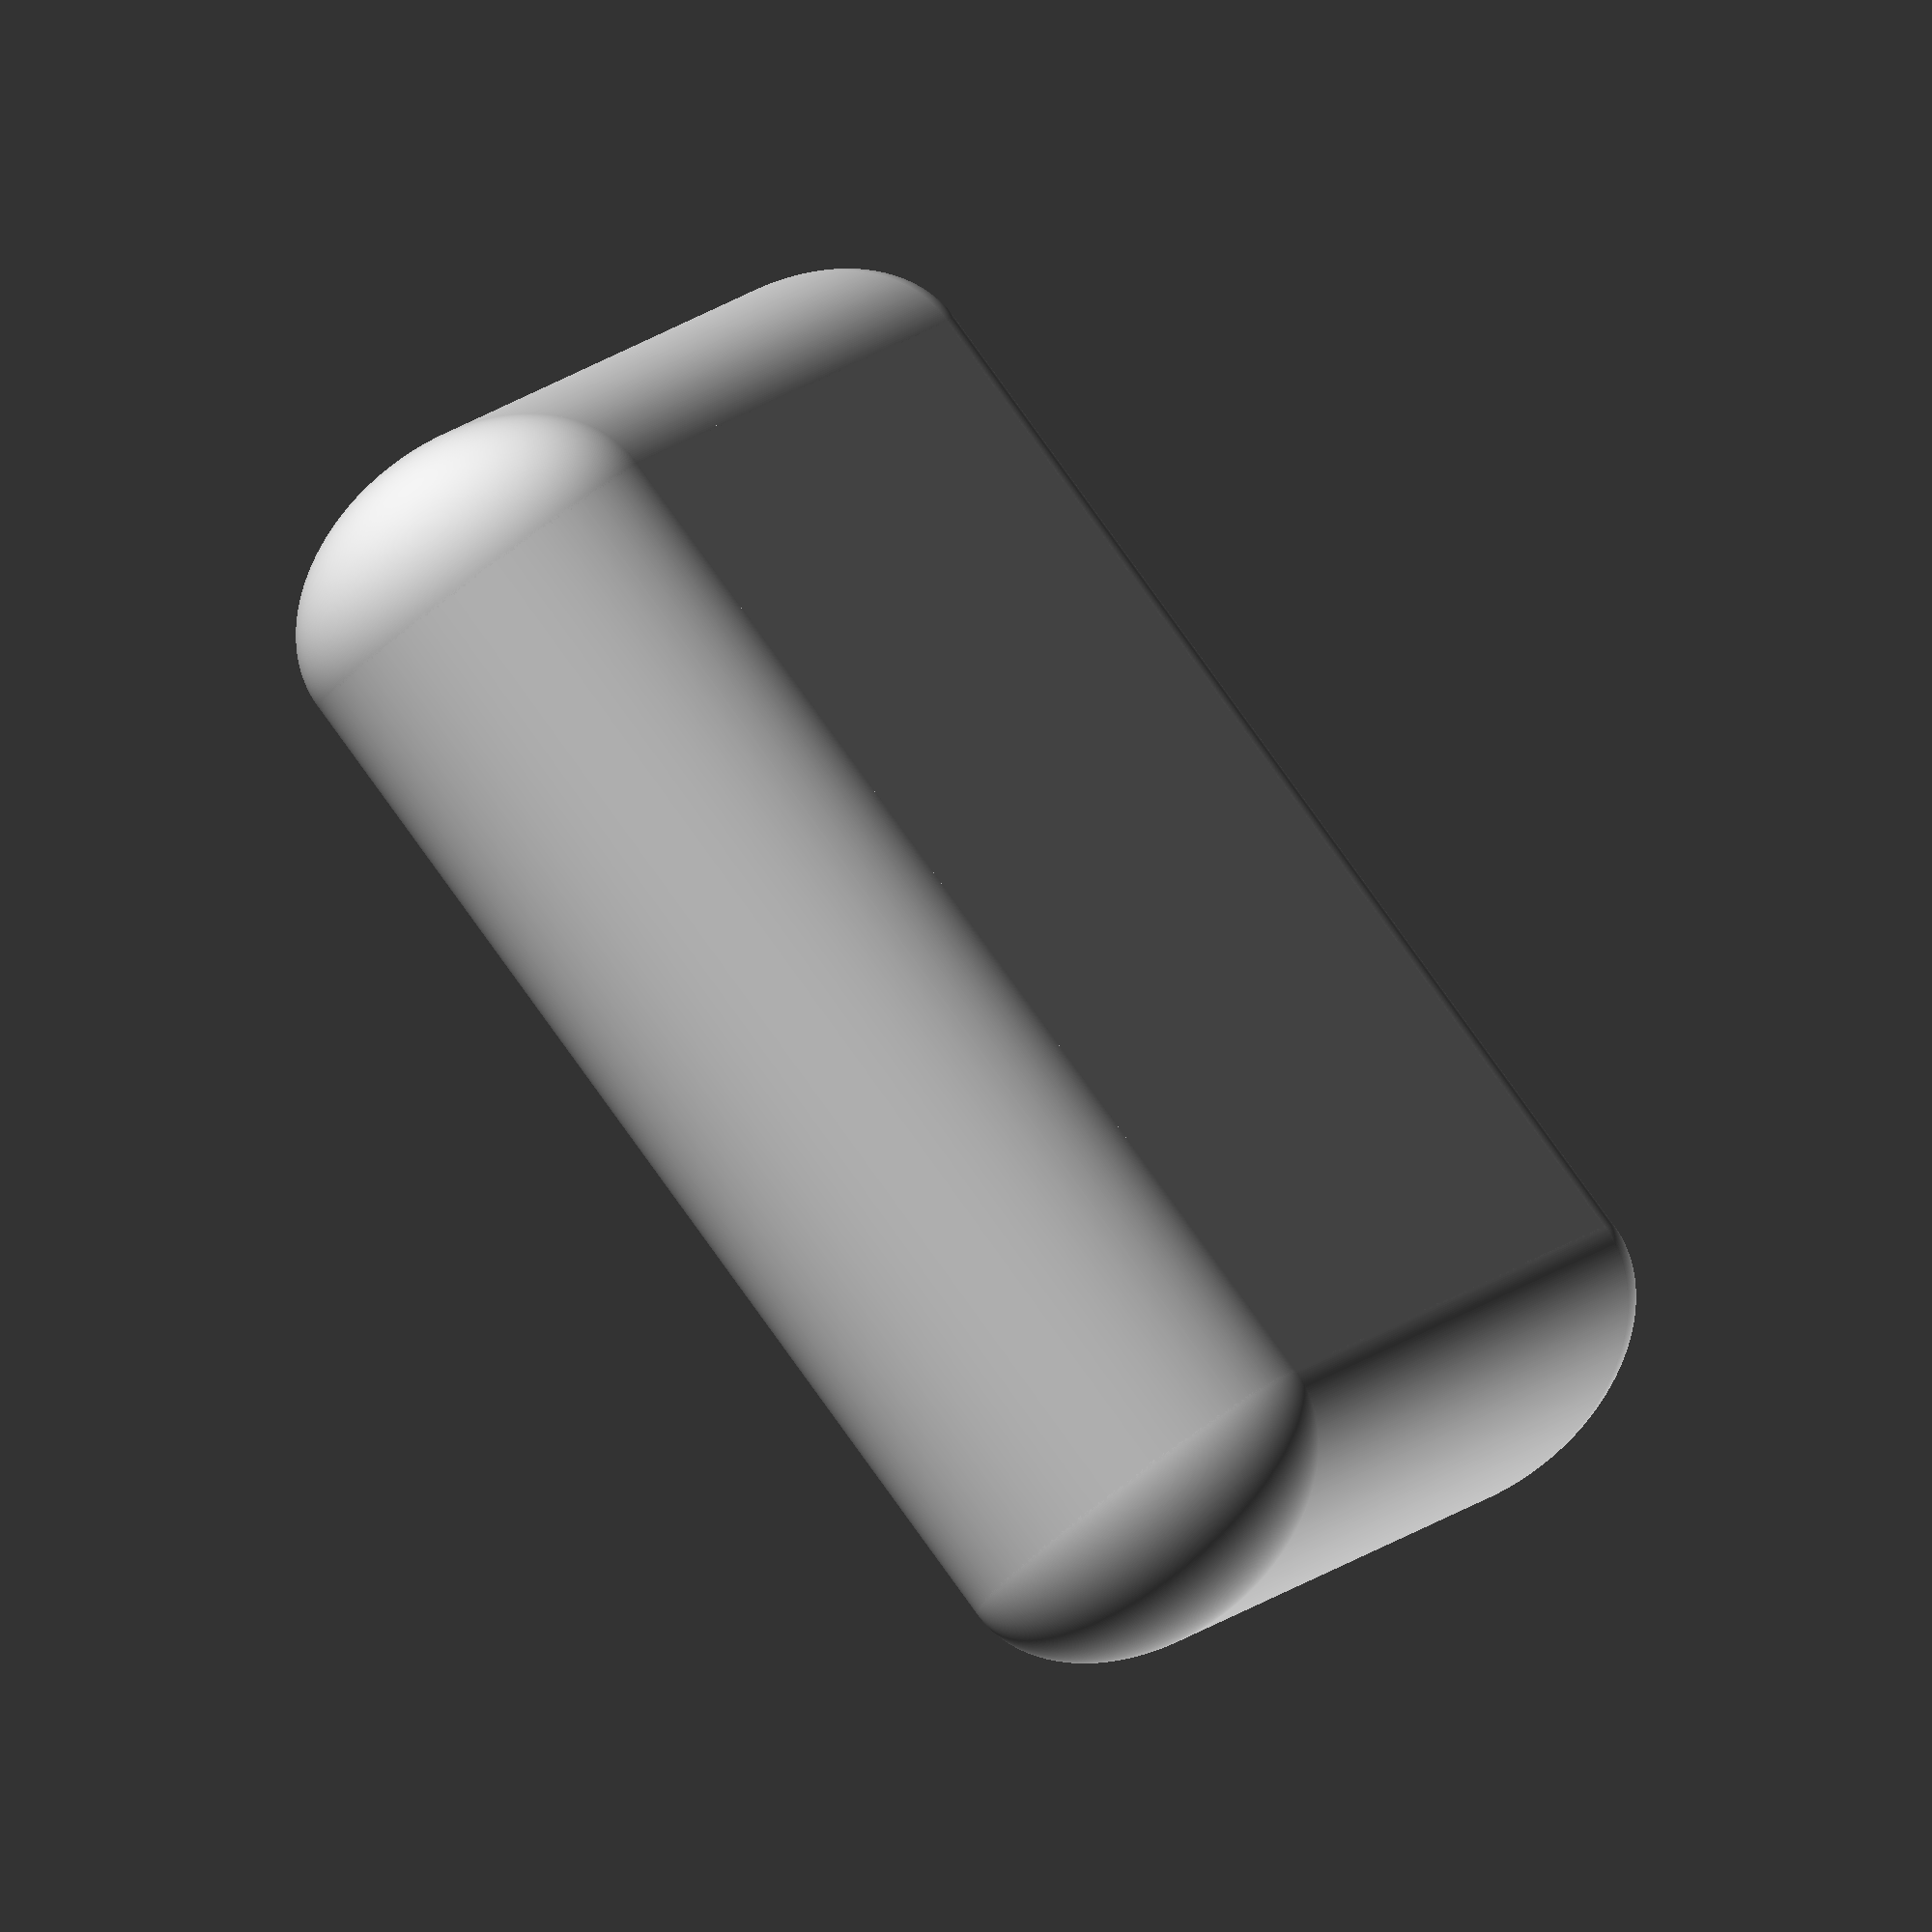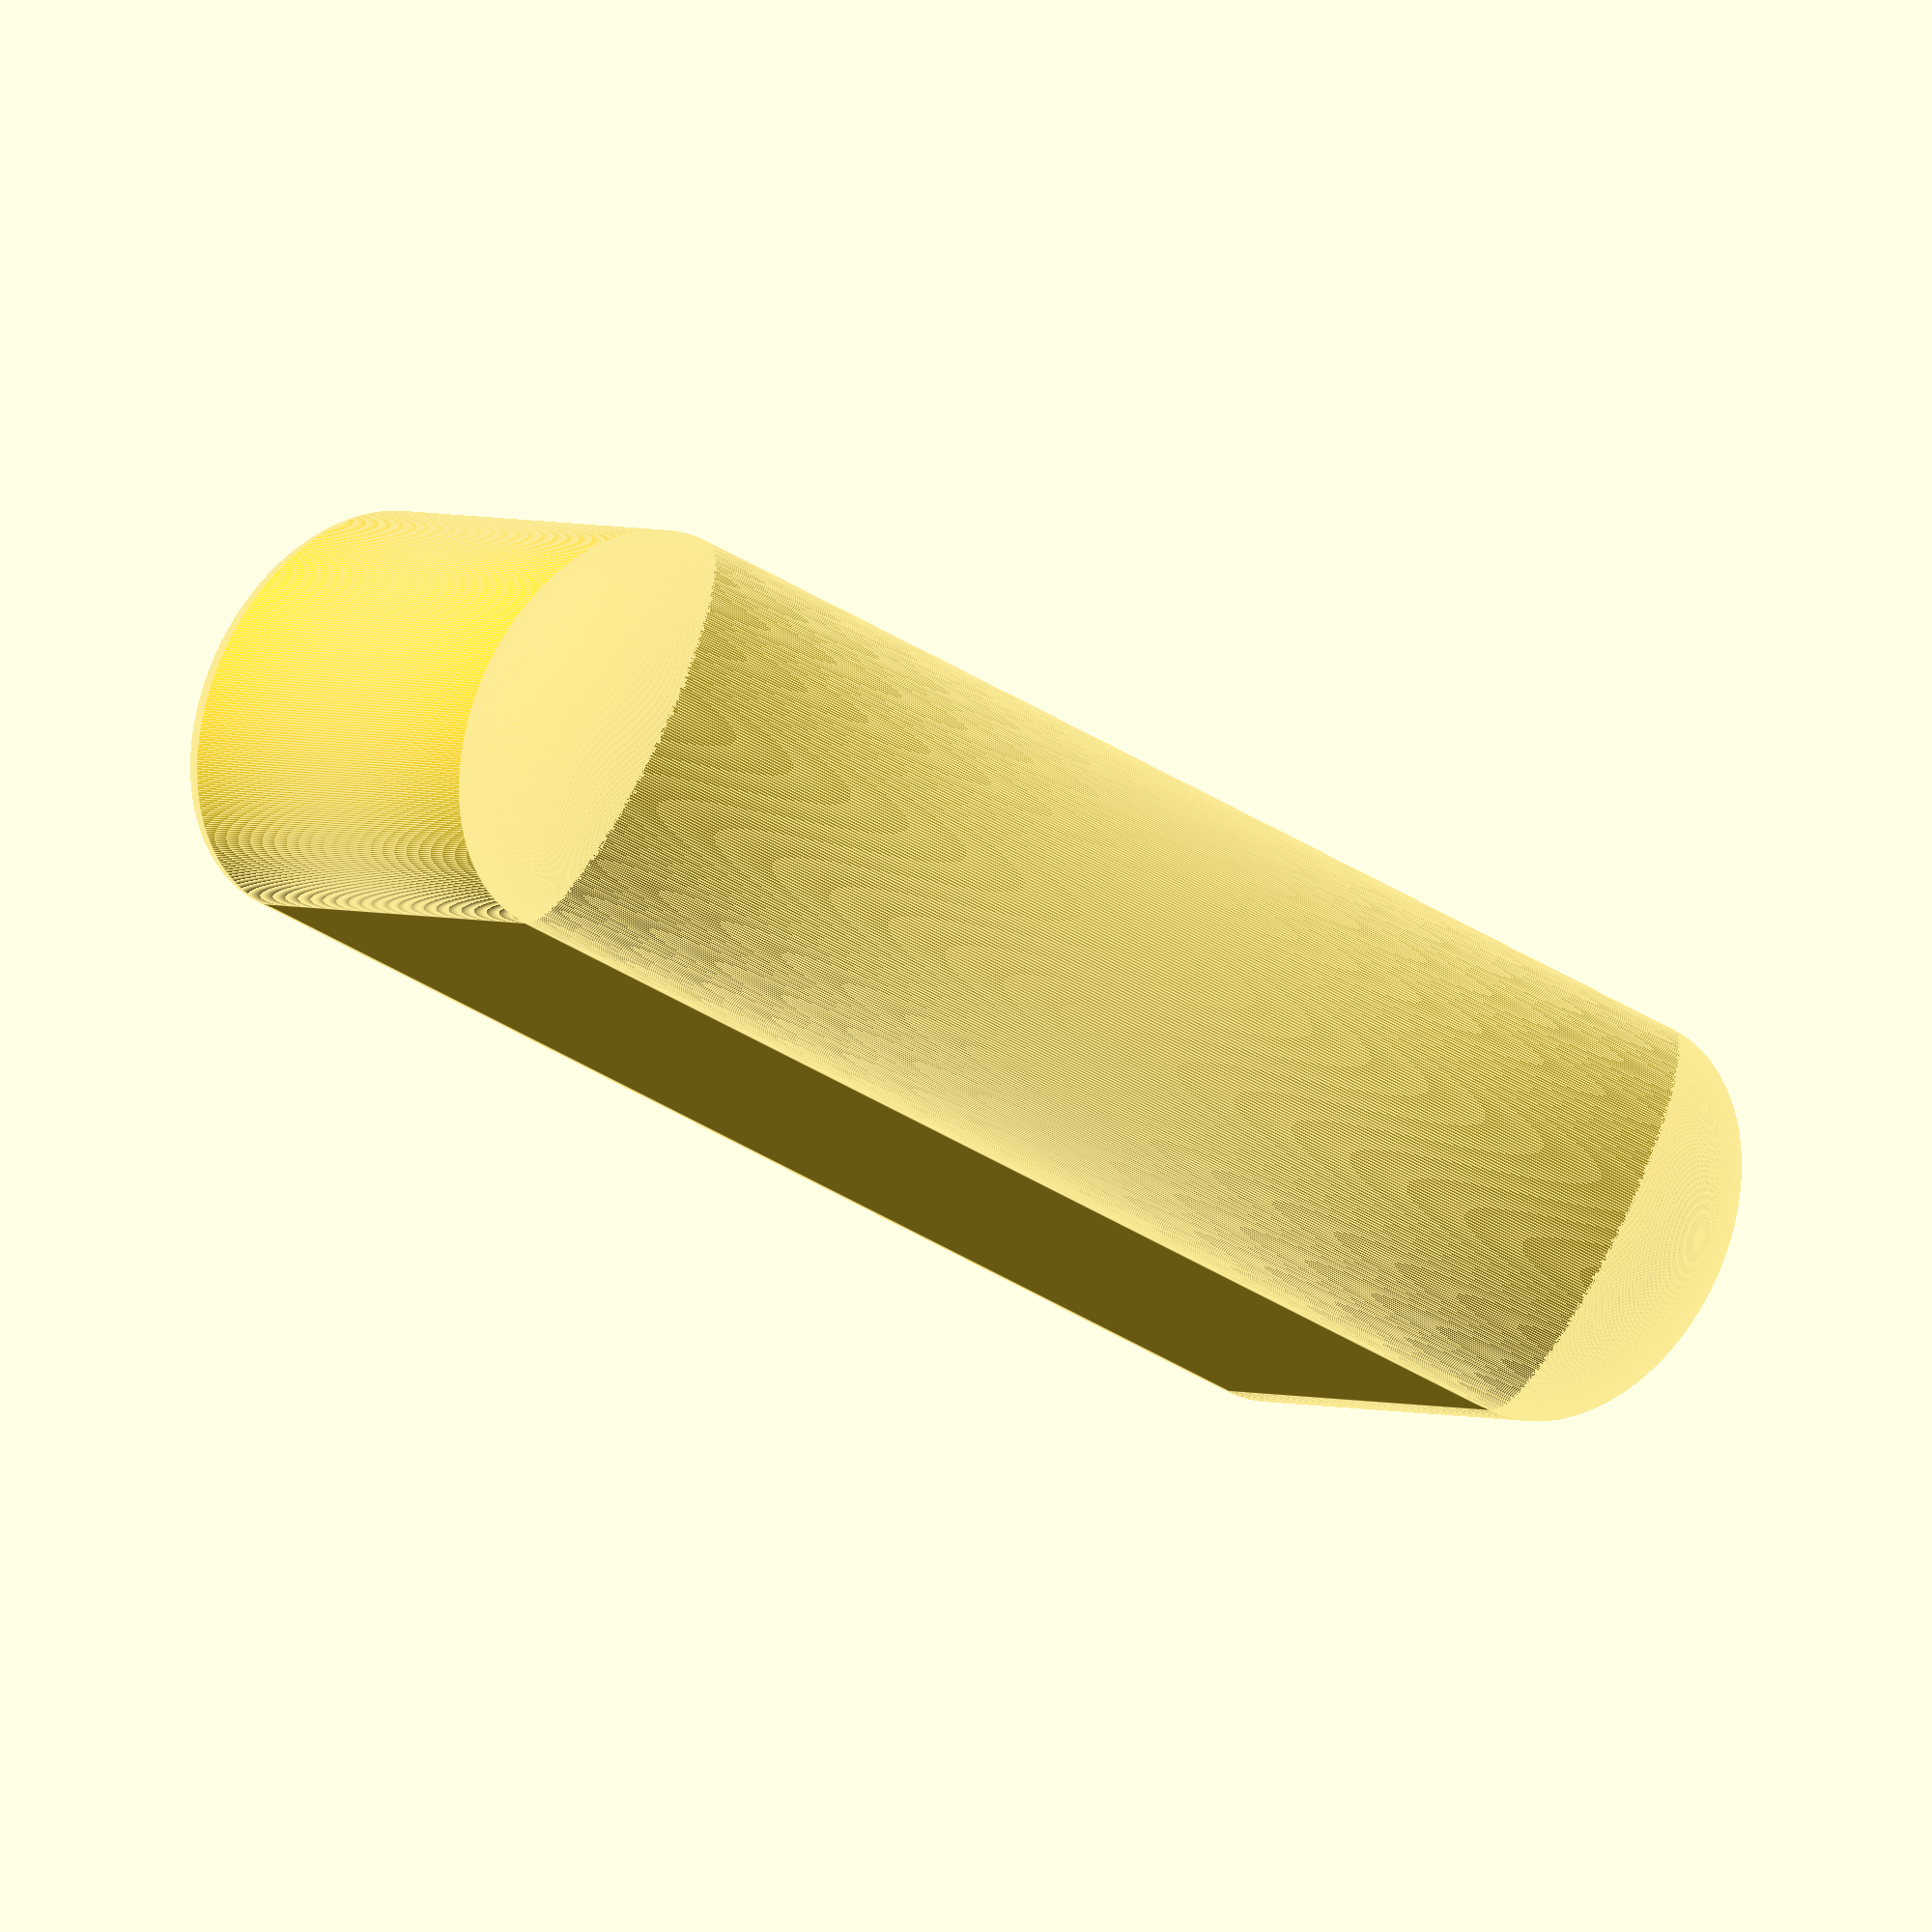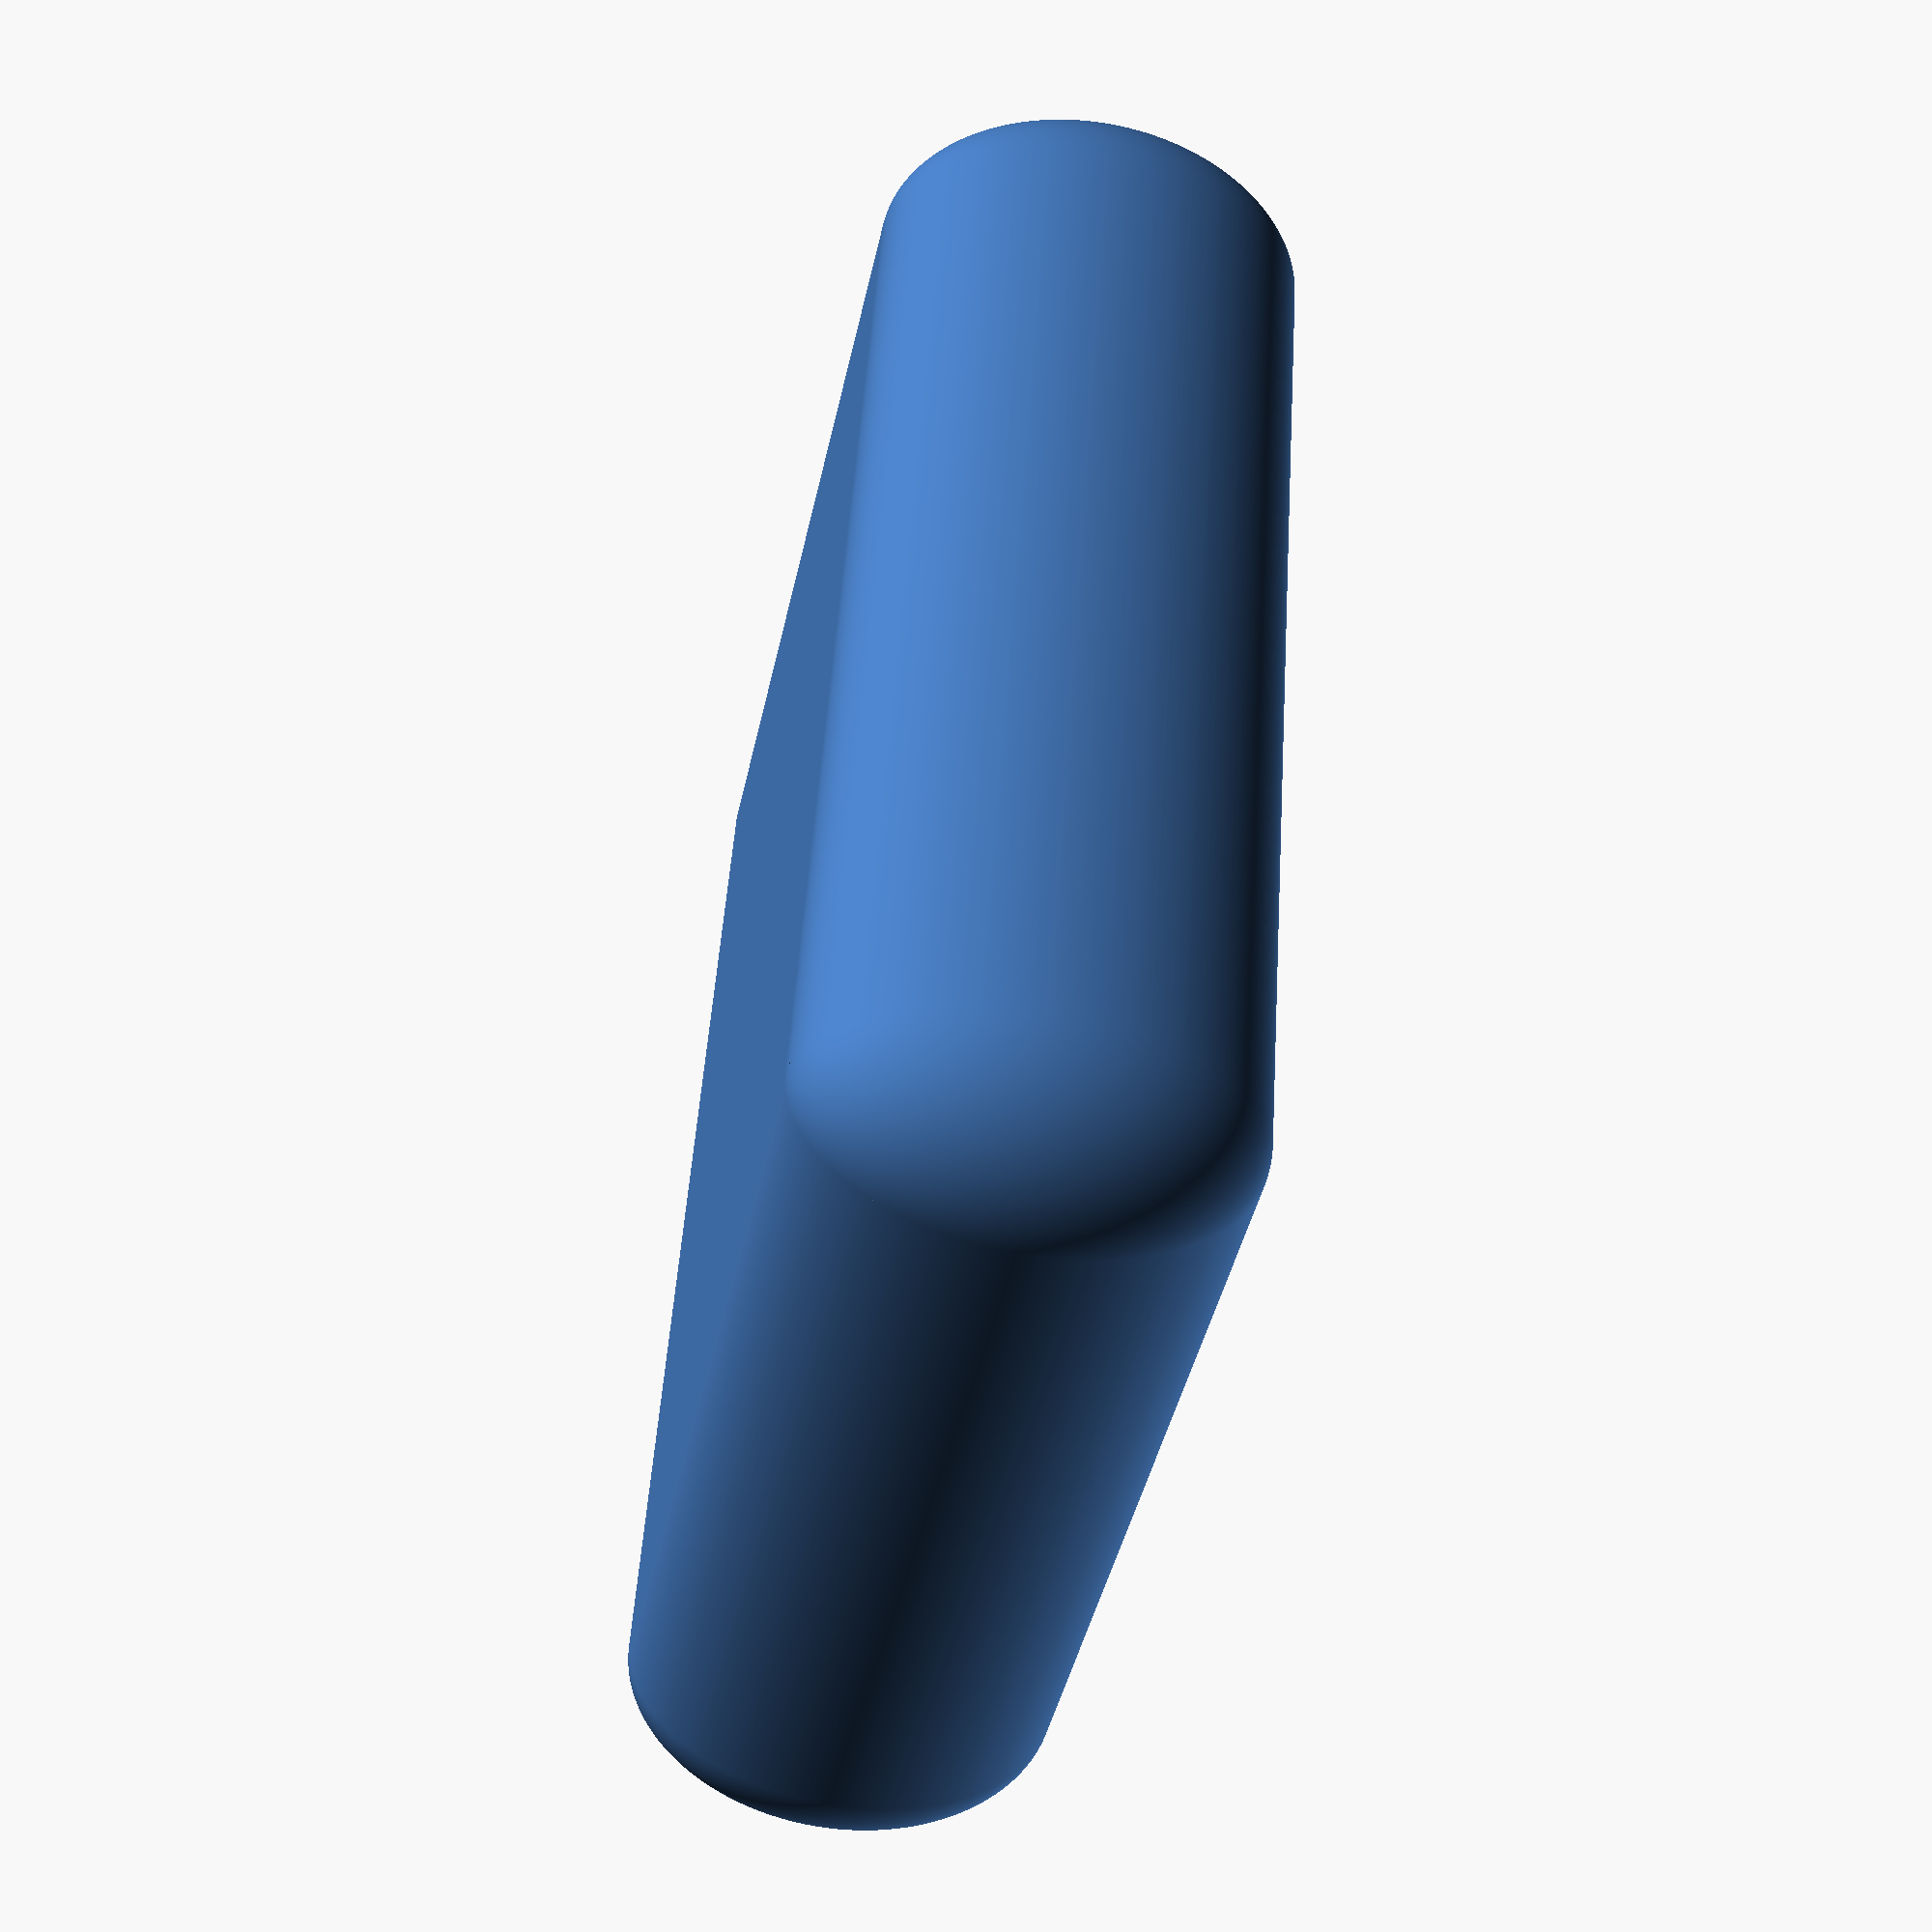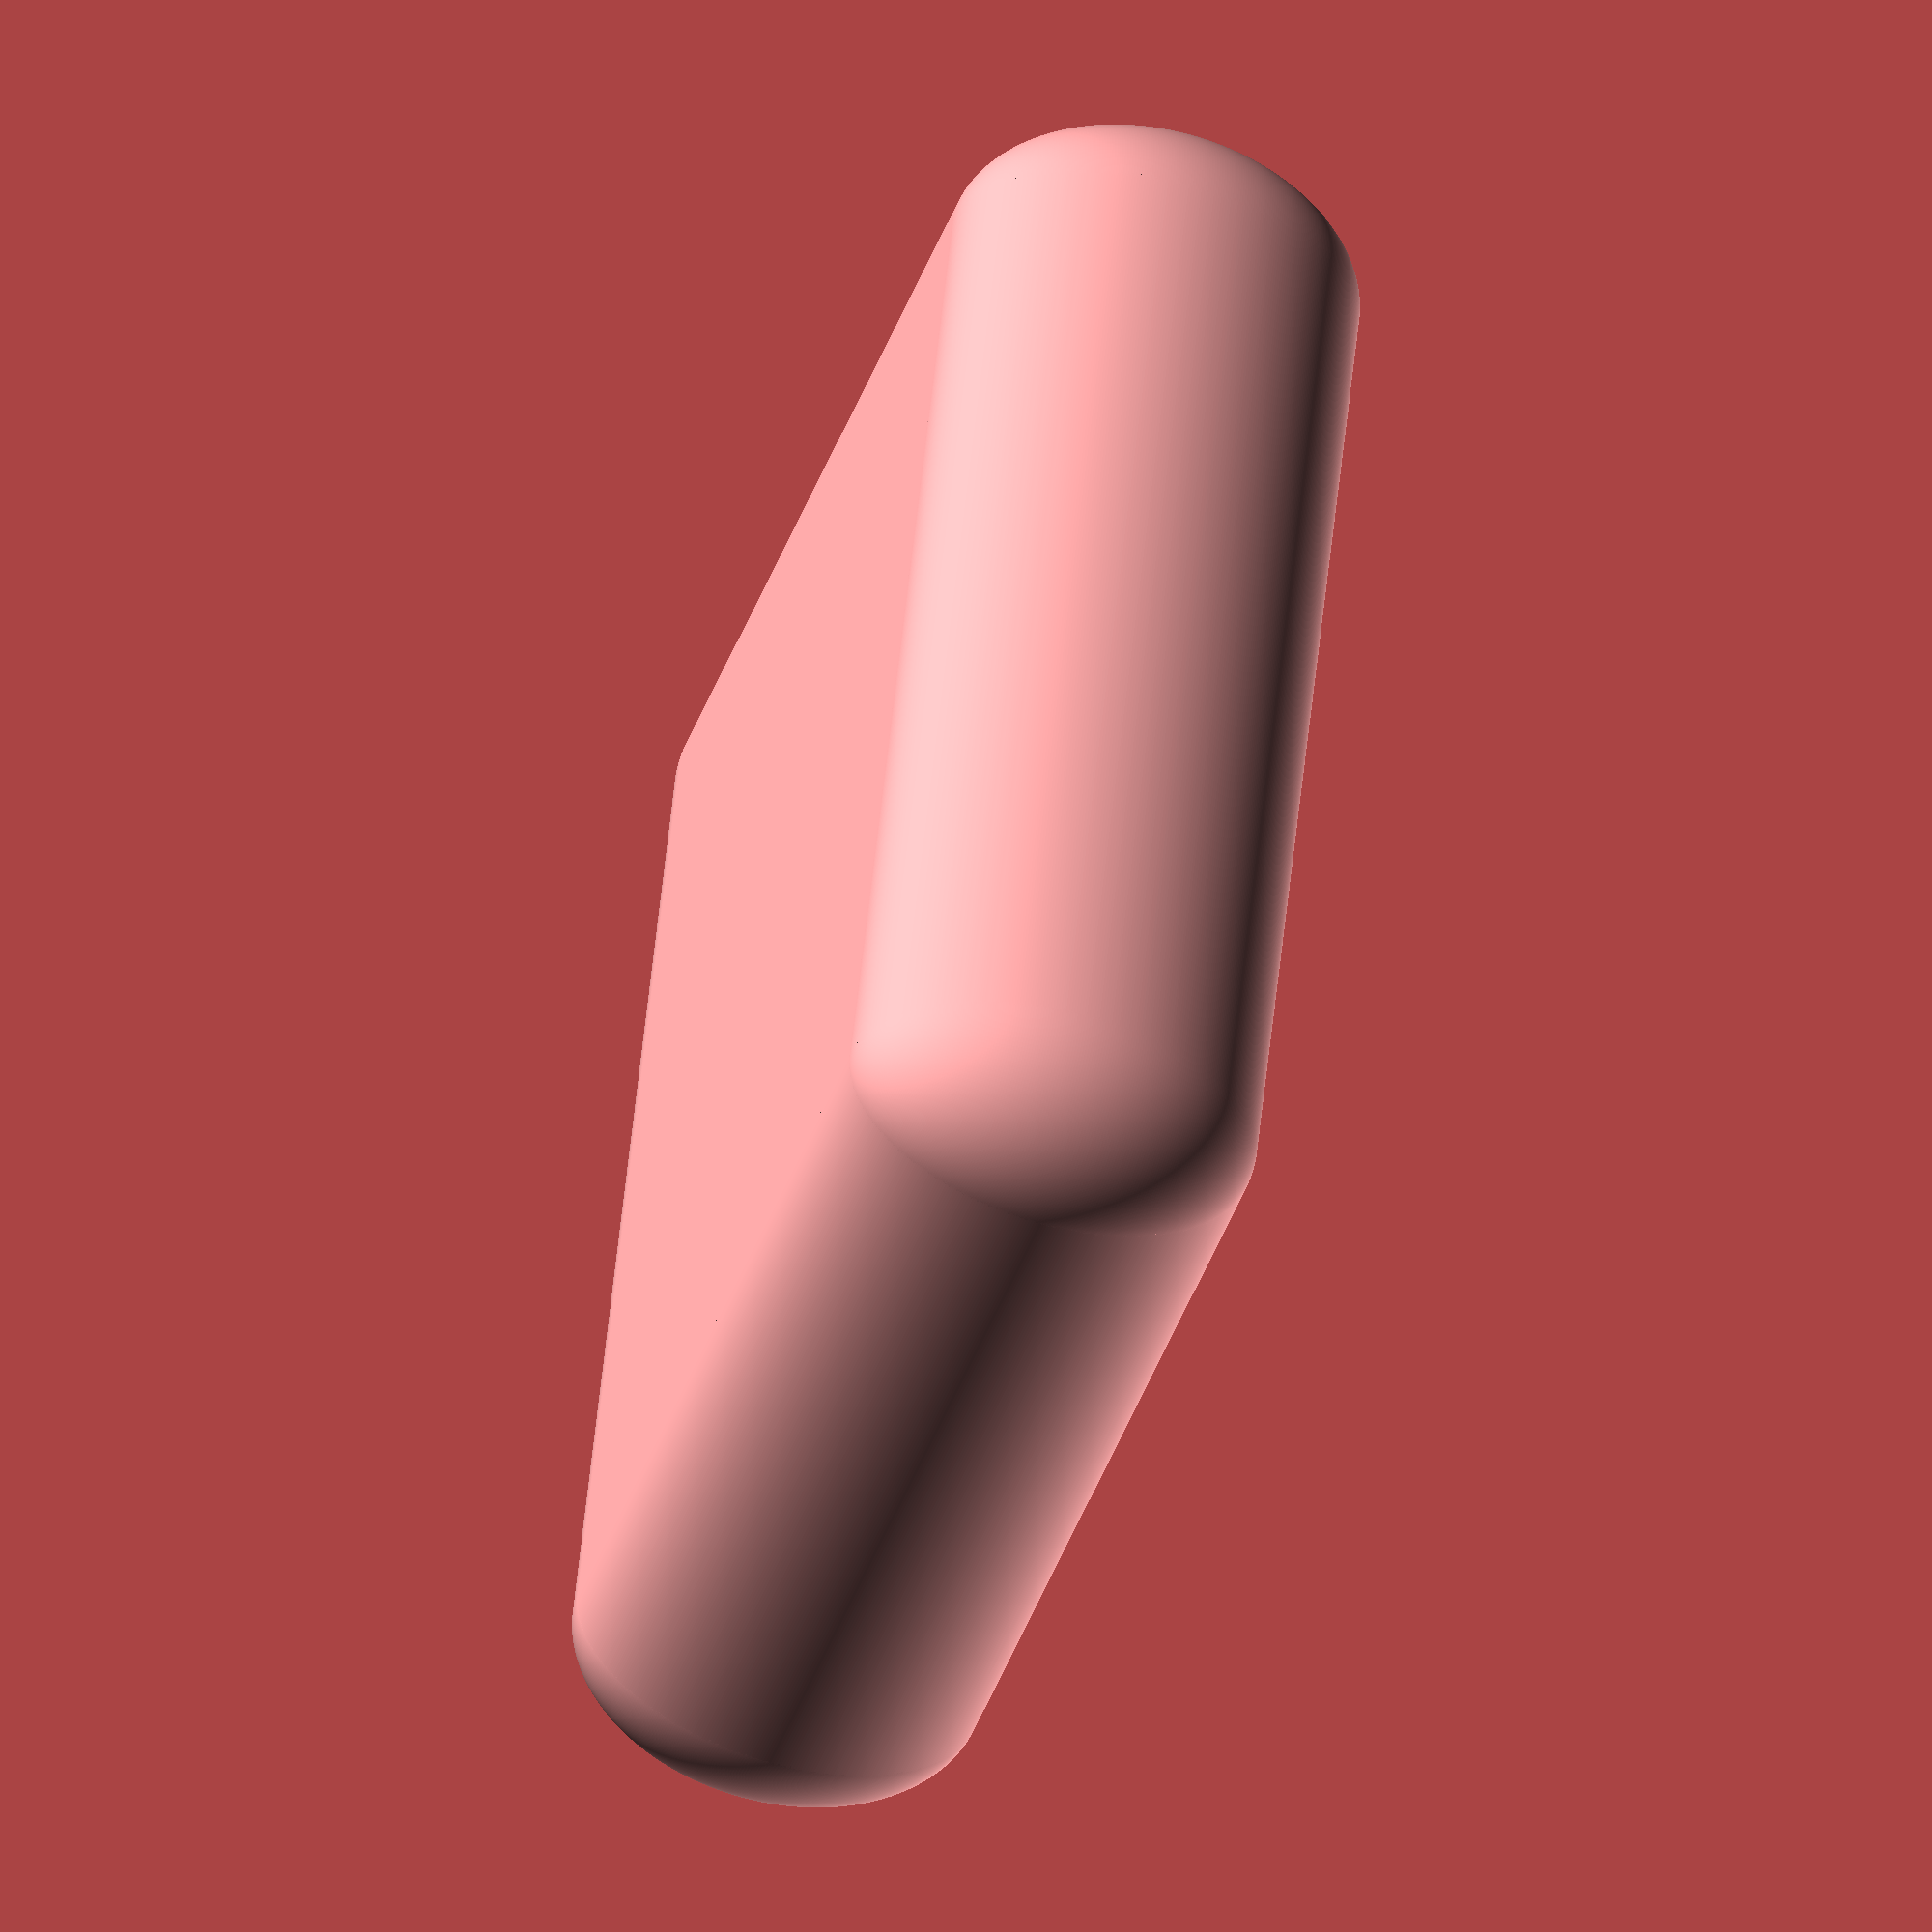
<openscad>
//body
cube([21.81, 27.87, 10.5], center = true);
//cylinders right, left
module xyzsc(xsc, ysc, zsc){
    rotate([xsc, ysc, zsc]){
cylinder(r = 7.315/2, h = 27.87, $fn = 500, center = true);
    }
}
scale([1, 1, 10.5/7.315]){
    translate([21.81/2, 0, 0]){
xyzsc(90, 0, 0);
    }
    translate([-21.81/2, 0, 0]){
xyzsc(90, 0, 0);
    }
}
//cylinders top, bottom
module xyztc(xtc, ytc, ztc){
    rotate([xtc, ytc, ztc]){
cylinder(r = 7.315/2, h = 21.81, $fn = 500, center = true);
    }
}
scale([1, 1, 10.5/7.315]){
    translate([0, 27.87/2, 0]){
xyztc(0, 90, 0);
    }
    translate([0, -27.87/2, 0]){
xyztc(0, 90, 0);
    }
}
module xyzts(xts, yts, zts){
    translate([xts, yts, zts]){
    sphere(r = 7.315/2, $fn = 500);
    }
}
scale([1, 1, 10.5/7.315]){
    xyzts(21.81/2, 27.87/2, 0);
    xyzts(-21.81/2, 27.87/2, 0);
    xyzts(21.81/2, -27.87/2, 0);
    xyzts(-21.81/2, -27.87/2, 0);
}
</openscad>
<views>
elev=236.3 azim=301.0 roll=226.9 proj=o view=solid
elev=97.0 azim=250.8 roll=335.2 proj=o view=edges
elev=59.0 azim=342.8 roll=257.9 proj=p view=wireframe
elev=237.6 azim=16.4 roll=108.8 proj=o view=solid
</views>
